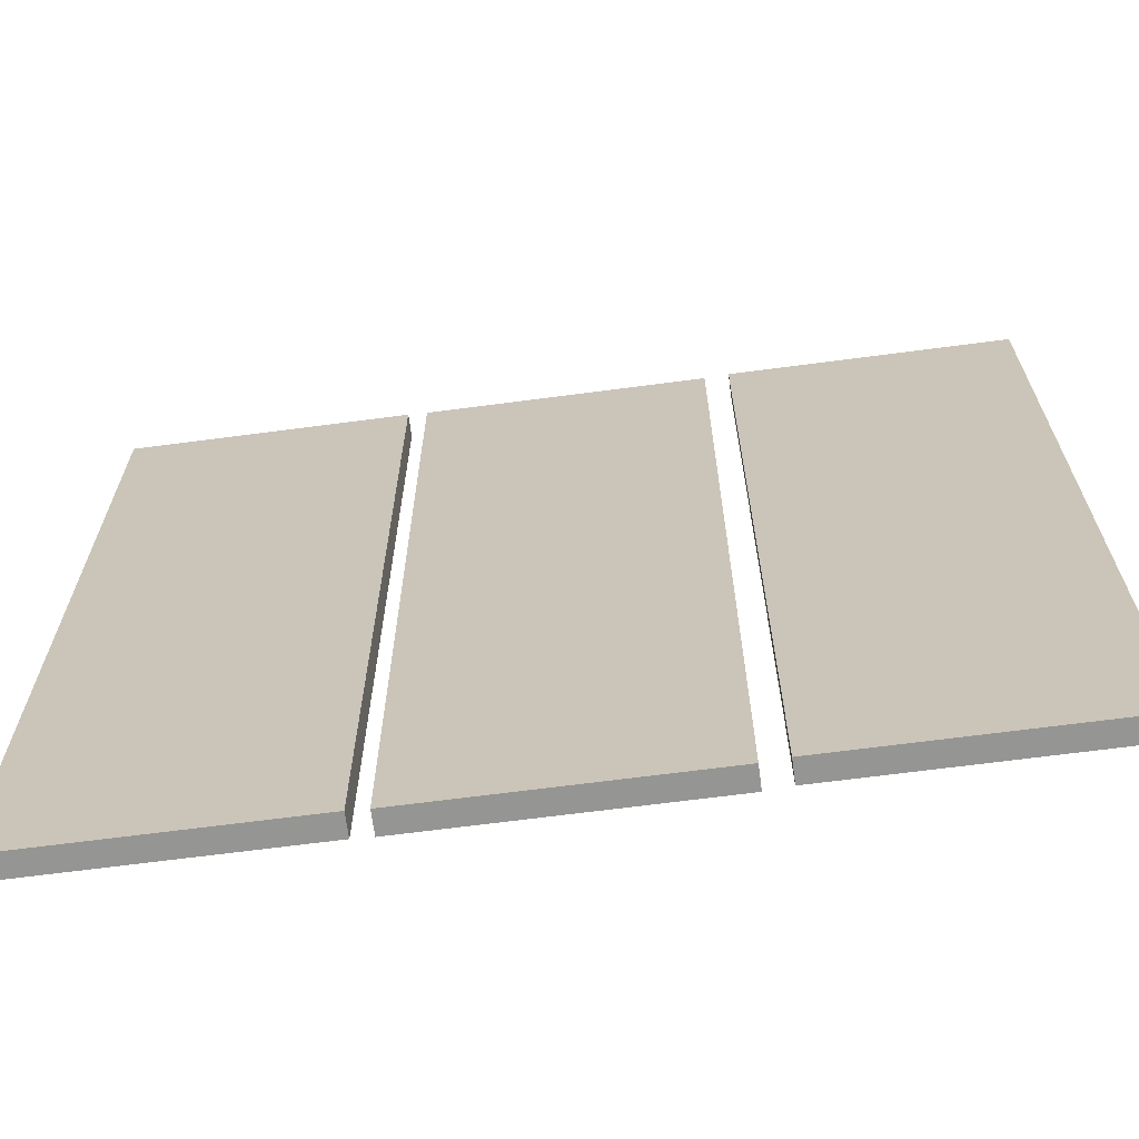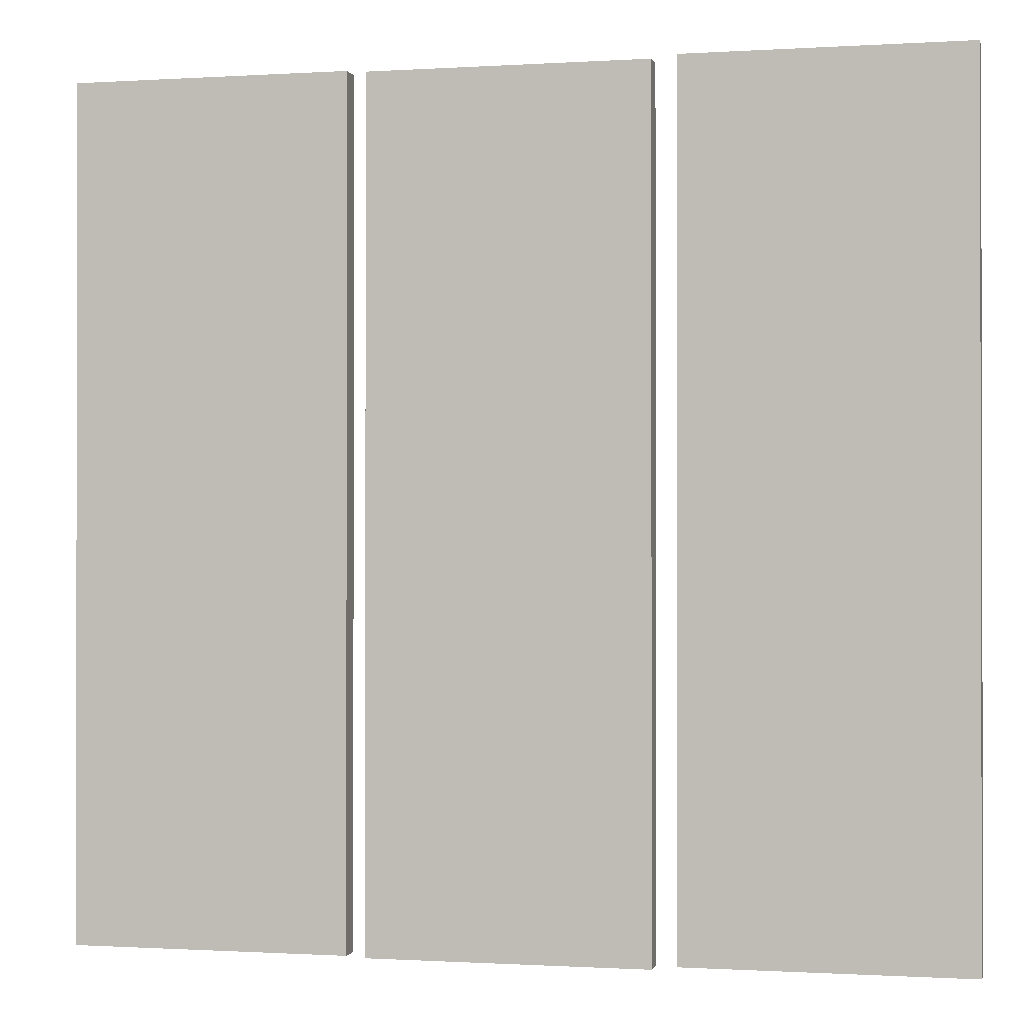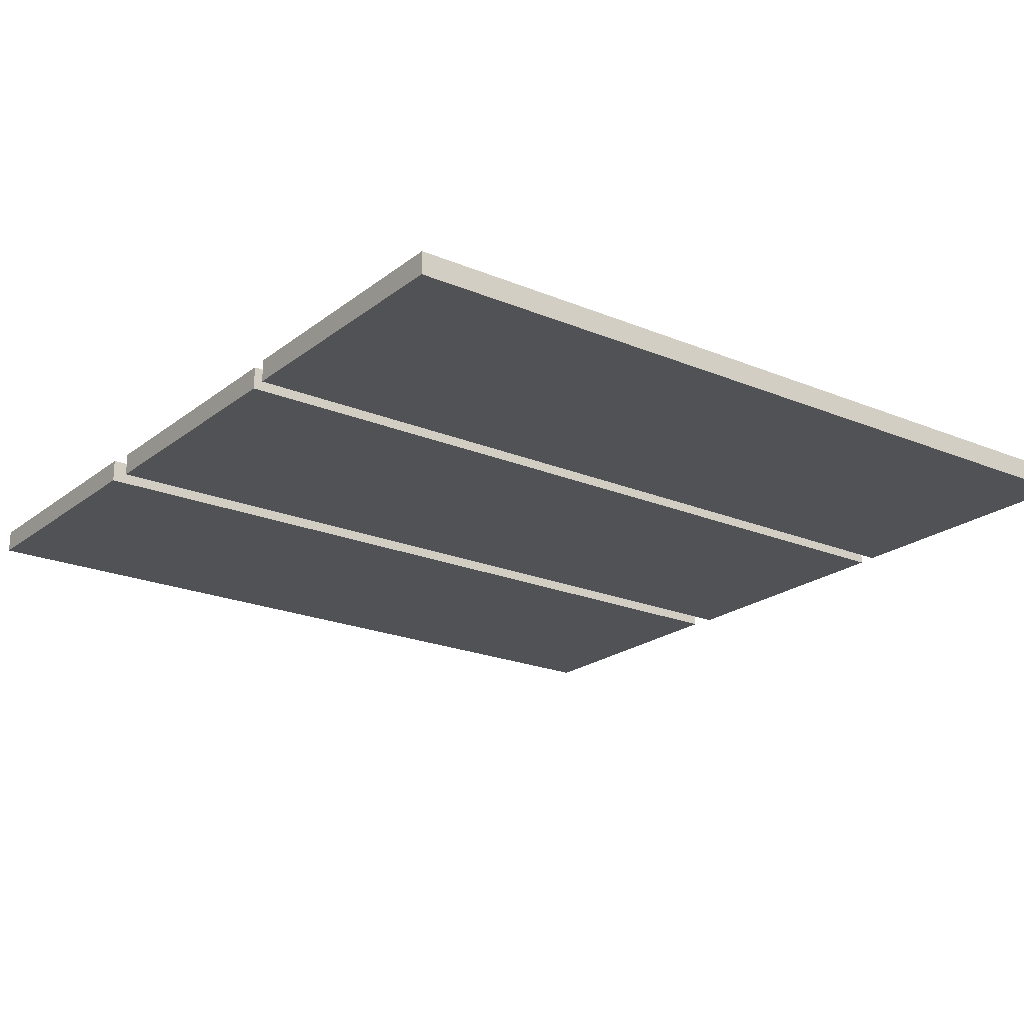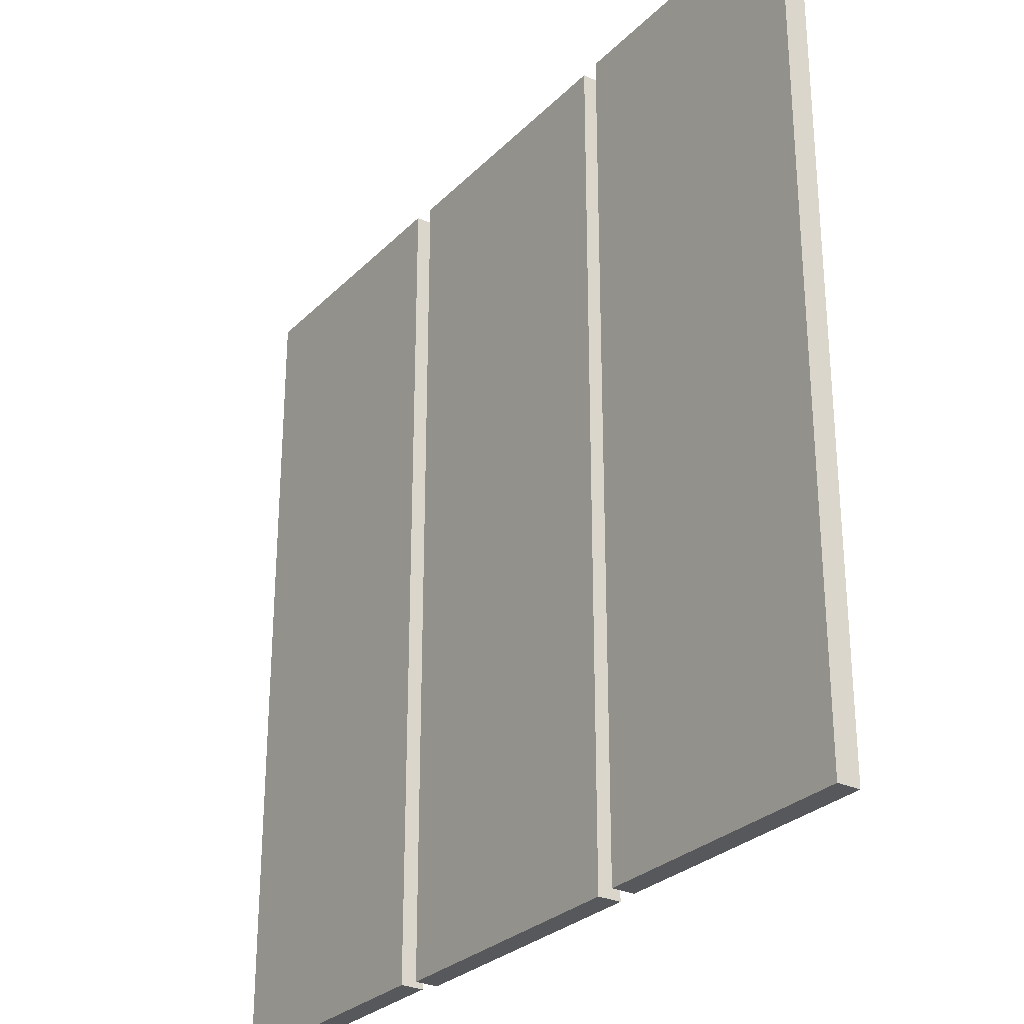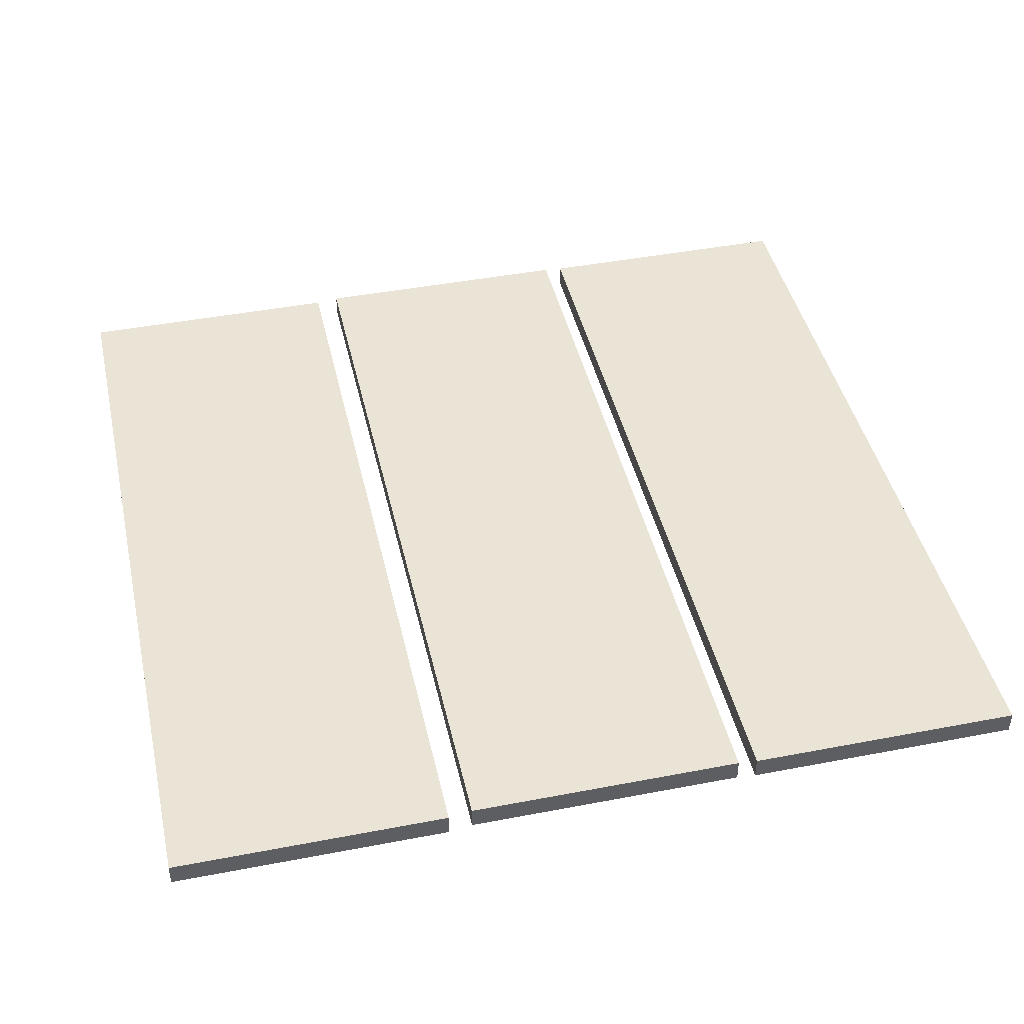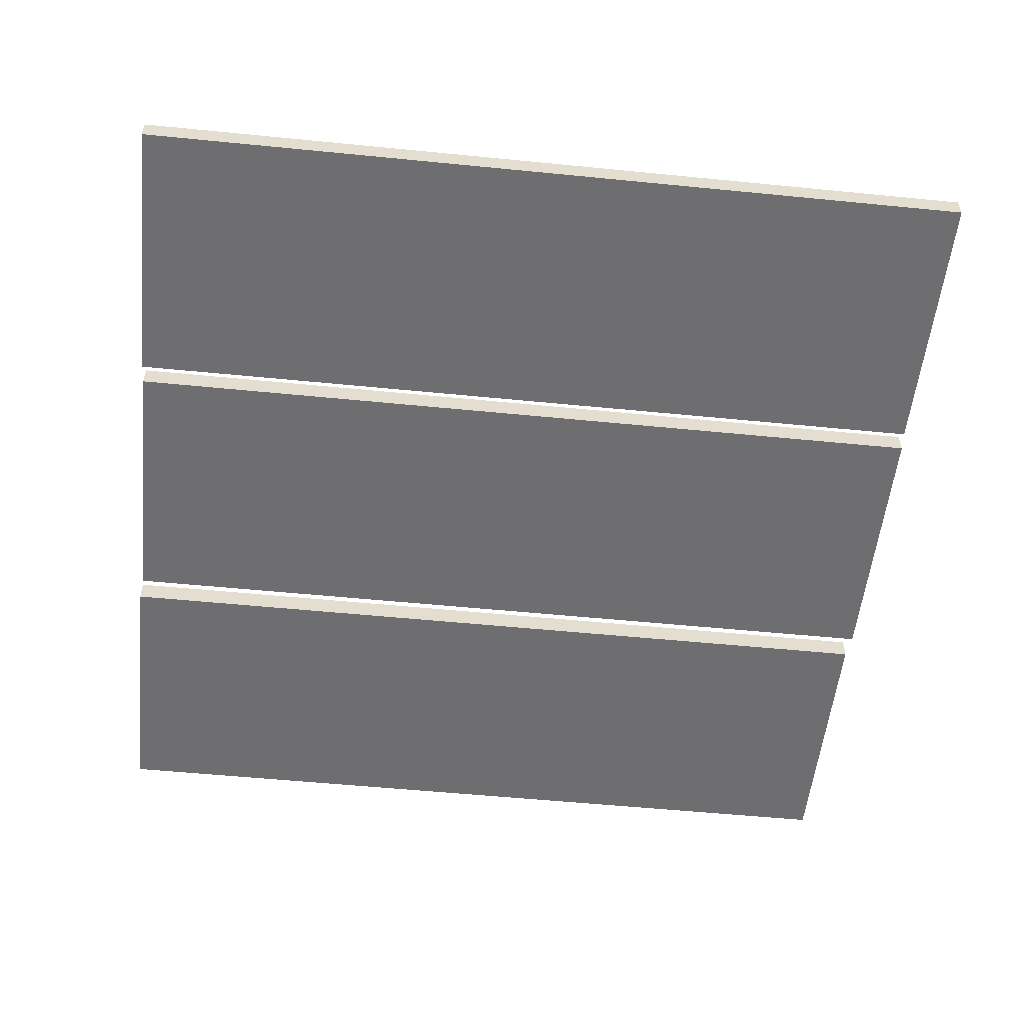
<metadata>
{"format":"obj","ext":"obj","renderer":"f3d","projection":"perspective","resolution":1024,"background":"white","views":[{"elev":-67.4,"azim":-172.5,"up":"+Z"},{"elev":-0.7,"azim":-166.6,"up":"+Z"},{"elev":-21.3,"azim":53.4,"up":"+Y"},{"elev":-28.3,"azim":55.3,"up":"+Z"},{"elev":43.8,"azim":-12.7,"up":"+Y"},{"elev":-54.4,"azim":84.0,"up":"+Y"}]}
</metadata>
<code>
v 37.33 15.38 68.2
v 37.33 15.38 1.077
v 37.33 17.19 68.2
v 37.33 17.19 1.077
v 37.33 17.19 68.2
v 37.33 15.38 1.077
v 37.33 15.38 1.077
v 37.33 17.19 68.2
v 37.33 17.19 1.077
v 37.33 17.19 68.2
v 37.33 15.38 1.077
v 37.33 15.38 68.2
v 37.33 15.38 68.2
v 37.33 17.19 68.2
v 59.3 15.38 68.2
v 59.3 17.19 68.2
v 59.3 15.38 68.2
v 37.33 17.19 68.2
v 37.33 17.19 68.2
v 59.3 15.38 68.2
v 59.3 17.19 68.2
v 59.3 15.38 68.2
v 37.33 17.19 68.2
v 37.33 15.38 68.2
v 37.33 17.19 1.077
v 59.3 17.19 1.077
v 37.33 17.19 68.2
v 59.3 17.19 68.2
v 37.33 17.19 68.2
v 59.3 17.19 1.077
v 59.3 17.19 1.077
v 37.33 17.19 68.2
v 59.3 17.19 68.2
v 37.33 17.19 68.2
v 59.3 17.19 1.077
v 37.33 17.19 1.077
v 37.33 17.19 1.077
v 37.33 15.38 1.077
v 59.3 17.19 1.077
v 59.3 15.38 1.077
v 59.3 17.19 1.077
v 37.33 15.38 1.077
v 37.33 15.38 1.077
v 59.3 17.19 1.077
v 59.3 15.38 1.077
v 59.3 17.19 1.077
v 37.33 15.38 1.077
v 37.33 17.19 1.077
v 59.3 15.38 1.077
v 37.33 15.38 1.077
v 59.3 15.38 68.2
v 37.33 15.38 68.2
v 59.3 15.38 68.2
v 37.33 15.38 1.077
v 37.33 15.38 1.077
v 59.3 15.38 68.2
v 37.33 15.38 68.2
v 59.3 15.38 68.2
v 37.33 15.38 1.077
v 59.3 15.38 1.077
v 59.3 15.38 1.077
v 59.3 15.38 68.2
v 59.3 17.19 1.077
v 59.3 17.19 68.2
v 59.3 17.19 1.077
v 59.3 15.38 68.2
v 59.3 15.38 68.2
v 59.3 17.19 1.077
v 59.3 17.19 68.2
v 59.3 17.19 1.077
v 59.3 15.38 68.2
v 59.3 15.38 1.077
v 83.17 15.38 0.8162
v 83.17 15.38 67.94
v 83.17 17.19 0.8162
v 83.17 17.19 67.94
v 83.17 17.19 0.8162
v 83.17 15.38 67.94
v 83.17 15.38 67.94
v 83.17 17.19 0.8162
v 83.17 17.19 67.94
v 83.17 17.19 0.8162
v 83.17 15.38 67.94
v 83.17 15.38 0.8162
v 61.2 17.19 0.8162
v 61.2 15.38 0.8162
v 83.17 17.19 0.8162
v 83.17 15.38 0.8162
v 83.17 17.19 0.8162
v 61.2 15.38 0.8162
v 61.2 15.38 0.8162
v 83.17 17.19 0.8162
v 83.17 15.38 0.8162
v 83.17 17.19 0.8162
v 61.2 15.38 0.8162
v 61.2 17.19 0.8162
v 61.2 17.19 0.8162
v 83.17 17.19 0.8162
v 61.2 17.19 67.94
v 83.17 17.19 67.94
v 61.2 17.19 67.94
v 83.17 17.19 0.8162
v 83.17 17.19 0.8162
v 61.2 17.19 67.94
v 83.17 17.19 67.94
v 61.2 17.19 67.94
v 83.17 17.19 0.8162
v 61.2 17.19 0.8162
v 61.2 15.38 67.94
v 61.2 17.19 67.94
v 83.17 15.38 67.94
v 83.17 17.19 67.94
v 83.17 15.38 67.94
v 61.2 17.19 67.94
v 61.2 17.19 67.94
v 83.17 15.38 67.94
v 83.17 17.19 67.94
v 83.17 15.38 67.94
v 61.2 17.19 67.94
v 61.2 15.38 67.94
v 83.17 15.38 0.8162
v 61.2 15.38 0.8162
v 83.17 15.38 67.94
v 61.2 15.38 67.94
v 83.17 15.38 67.94
v 61.2 15.38 0.8162
v 61.2 15.38 0.8162
v 83.17 15.38 67.94
v 61.2 15.38 67.94
v 83.17 15.38 67.94
v 61.2 15.38 0.8162
v 83.17 15.38 0.8162
v 61.2 15.38 67.94
v 61.2 15.38 0.8162
v 61.2 17.19 67.94
v 61.2 17.19 0.8162
v 61.2 17.19 67.94
v 61.2 15.38 0.8162
v 61.2 15.38 0.8162
v 61.2 17.19 67.94
v 61.2 17.19 0.8162
v 61.2 17.19 67.94
v 61.2 15.38 0.8162
v 61.2 15.38 67.94
v 84.66 15.38 68.07
v 84.66 17.19 68.07
v 106.6 15.38 68.07
v 106.6 17.19 68.07
v 106.6 15.38 68.07
v 84.66 17.19 68.07
v 84.66 17.19 68.07
v 106.6 15.38 68.07
v 106.6 17.19 68.07
v 106.6 15.38 68.07
v 84.66 17.19 68.07
v 84.66 15.38 68.07
v 106.6 15.38 0.9397
v 106.6 15.38 68.07
v 106.6 17.19 0.9397
v 106.6 17.19 68.07
v 106.6 17.19 0.9397
v 106.6 15.38 68.07
v 106.6 15.38 68.07
v 106.6 17.19 0.9397
v 106.6 17.19 68.07
v 106.6 17.19 0.9397
v 106.6 15.38 68.07
v 106.6 15.38 0.9397
v 84.66 17.19 0.9397
v 106.6 17.19 0.9397
v 84.66 17.19 68.07
v 106.6 17.19 68.07
v 84.66 17.19 68.07
v 106.6 17.19 0.9397
v 106.6 17.19 0.9397
v 84.66 17.19 68.07
v 106.6 17.19 68.07
v 84.66 17.19 68.07
v 106.6 17.19 0.9397
v 84.66 17.19 0.9397
v 84.66 15.38 68.07
v 84.66 15.38 0.9397
v 84.66 17.19 68.07
v 84.66 17.19 0.9397
v 84.66 17.19 68.07
v 84.66 15.38 0.9397
v 84.66 15.38 0.9397
v 84.66 17.19 68.07
v 84.66 17.19 0.9397
v 84.66 17.19 68.07
v 84.66 15.38 0.9397
v 84.66 15.38 68.07
v 106.6 15.38 0.9397
v 84.66 15.38 0.9397
v 106.6 15.38 68.07
v 84.66 15.38 68.07
v 106.6 15.38 68.07
v 84.66 15.38 0.9397
v 84.66 15.38 0.9397
v 106.6 15.38 68.07
v 84.66 15.38 68.07
v 106.6 15.38 68.07
v 84.66 15.38 0.9397
v 106.6 15.38 0.9397
v 84.66 17.19 0.9397
v 84.66 15.38 0.9397
v 106.6 17.19 0.9397
v 106.6 15.38 0.9397
v 106.6 17.19 0.9397
v 84.66 15.38 0.9397
v 84.66 15.38 0.9397
v 106.6 17.19 0.9397
v 106.6 15.38 0.9397
v 106.6 17.19 0.9397
v 84.66 15.38 0.9397
v 84.66 17.19 0.9397
g modern abstract paintings
f 1 2 3
f 4 5 6
f 7 8 9
f 10 11 12
f 13 14 15
f 16 17 18
f 19 20 21
f 22 23 24
f 25 26 27
f 28 29 30
f 31 32 33
f 34 35 36
f 37 38 39
f 40 41 42
f 43 44 45
f 46 47 48
f 49 50 51
f 52 53 54
f 55 56 57
f 58 59 60
f 61 62 63
f 64 65 66
f 67 68 69
f 70 71 72
f 73 74 75
f 76 77 78
f 79 80 81
f 82 83 84
f 85 86 87
f 88 89 90
f 91 92 93
f 94 95 96
f 97 98 99
f 100 101 102
f 103 104 105
f 106 107 108
f 109 110 111
f 112 113 114
f 115 116 117
f 118 119 120
f 121 122 123
f 124 125 126
f 127 128 129
f 130 131 132
f 133 134 135
f 136 137 138
f 139 140 141
f 142 143 144
f 145 146 147
f 148 149 150
f 151 152 153
f 154 155 156
f 157 158 159
f 160 161 162
f 163 164 165
f 166 167 168
f 169 170 171
f 172 173 174
f 175 176 177
f 178 179 180
f 181 182 183
f 184 185 186
f 187 188 189
f 190 191 192
f 193 194 195
f 196 197 198
f 199 200 201
f 202 203 204
f 205 206 207
f 208 209 210
f 211 212 213
f 214 215 216

</code>
